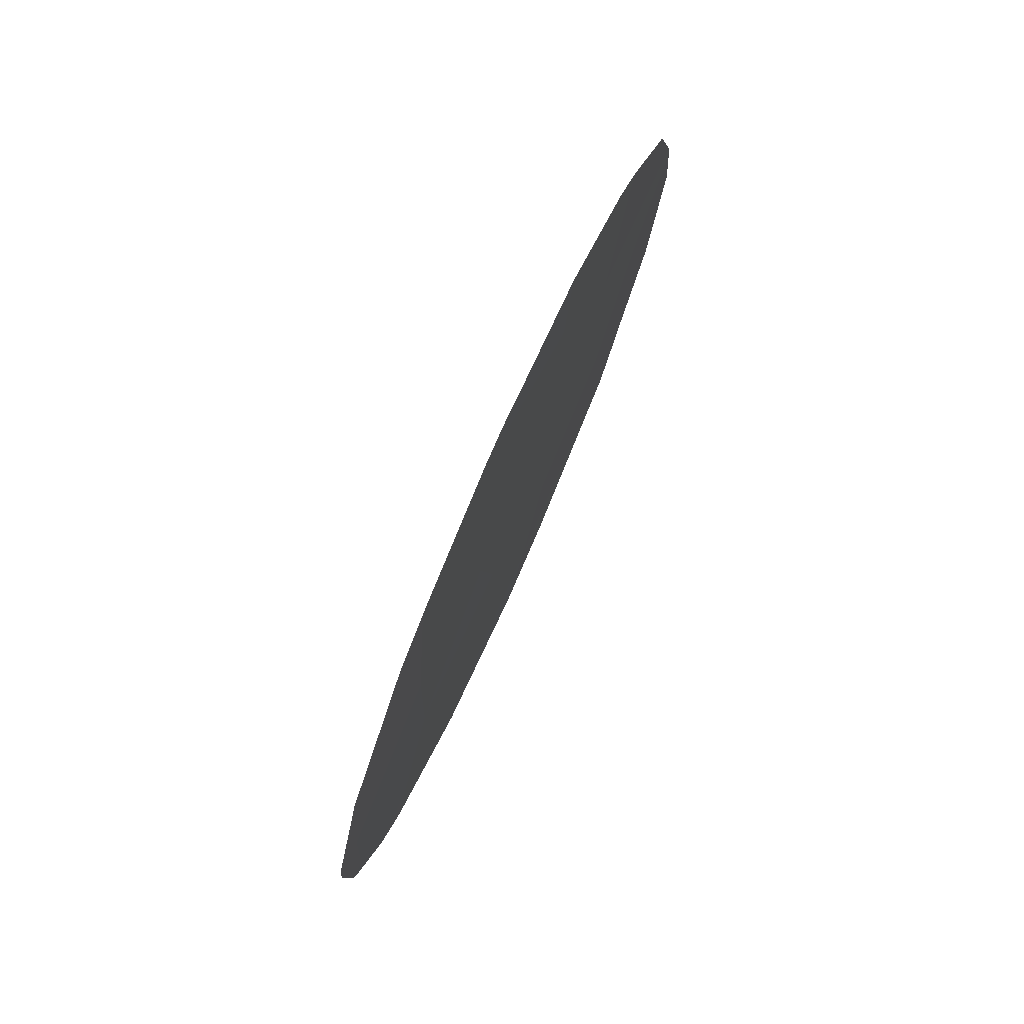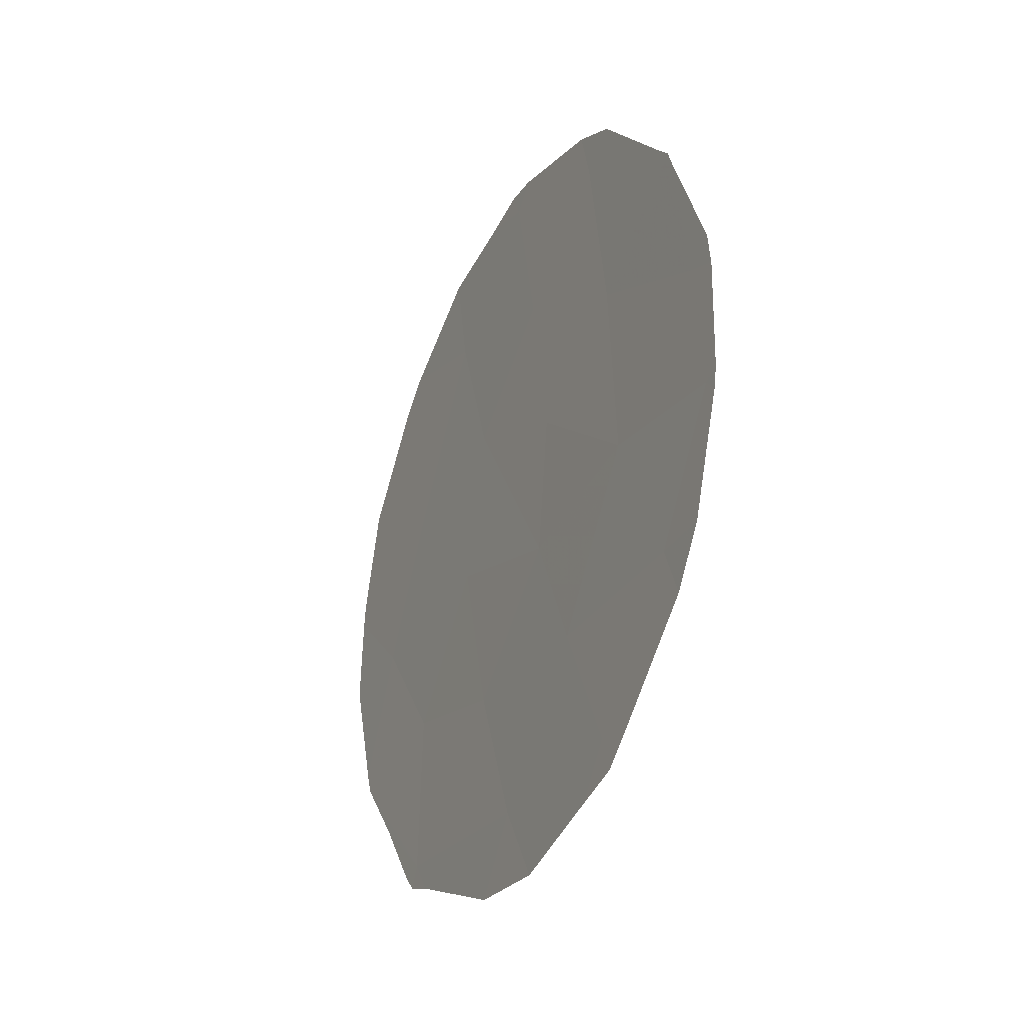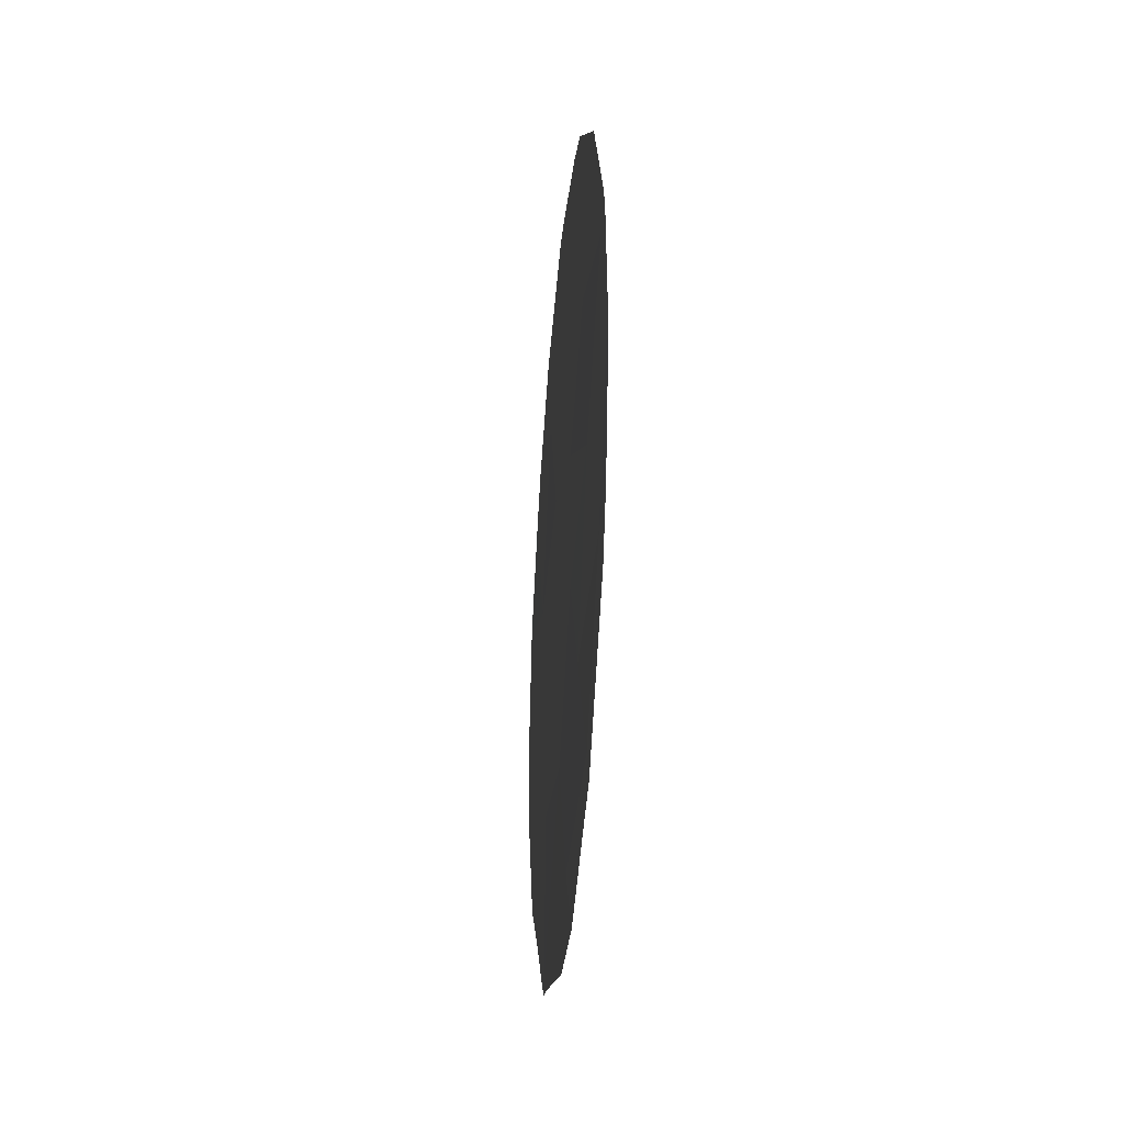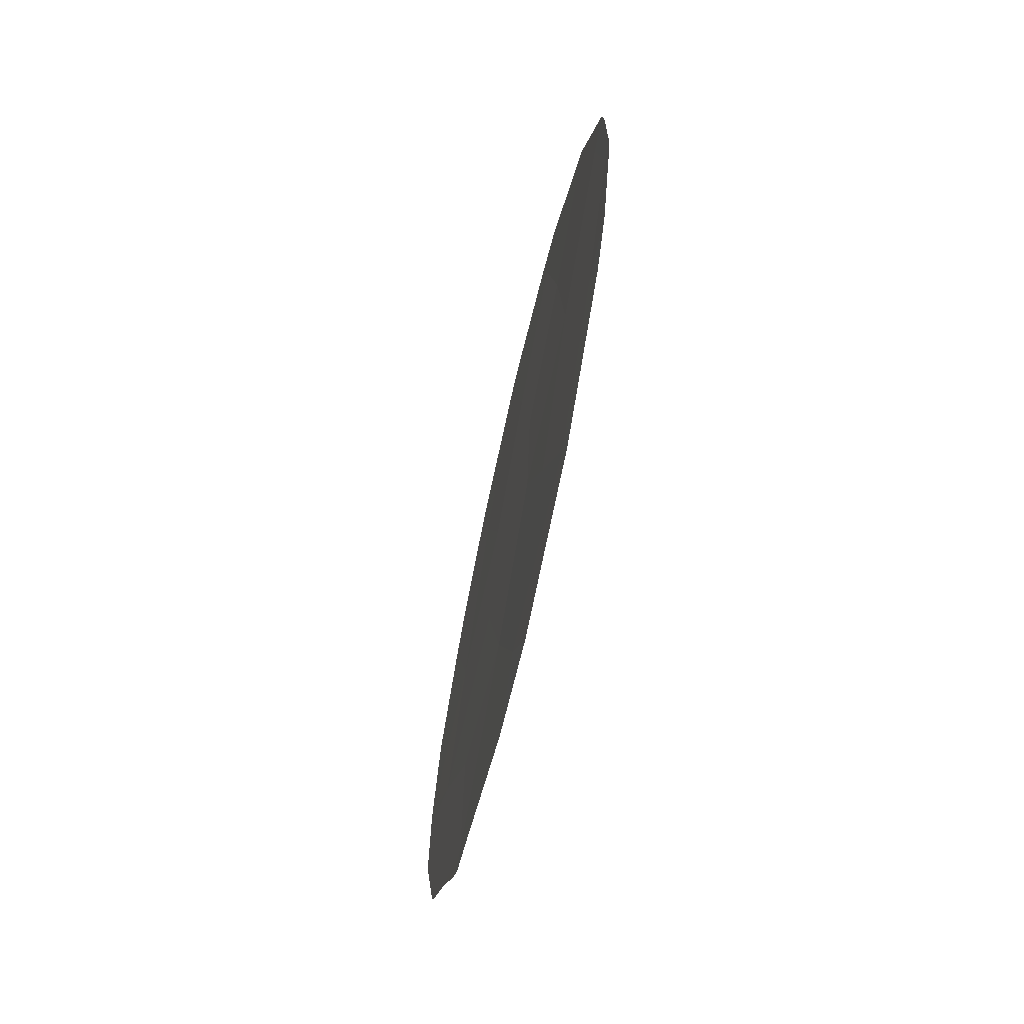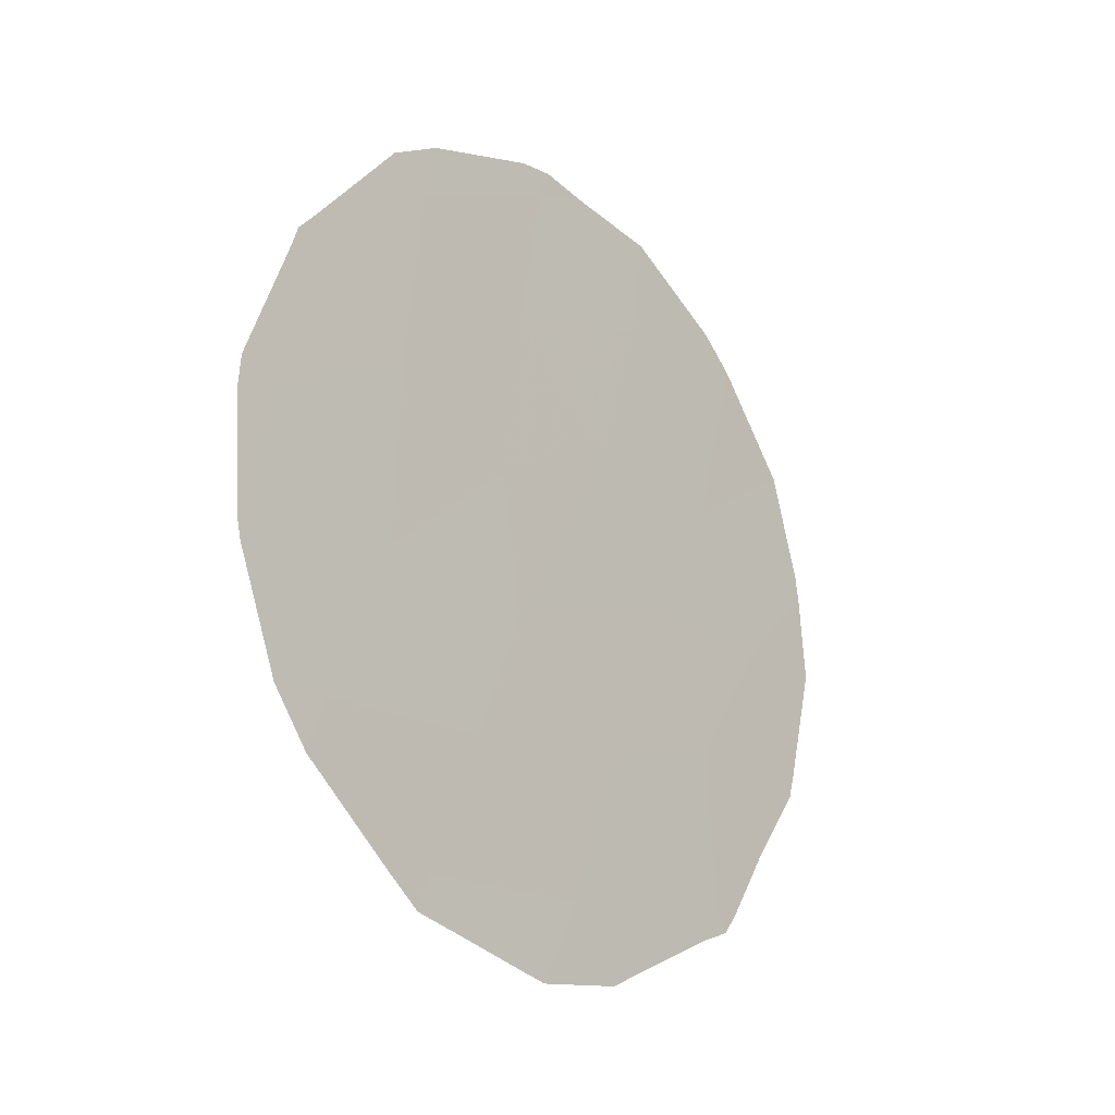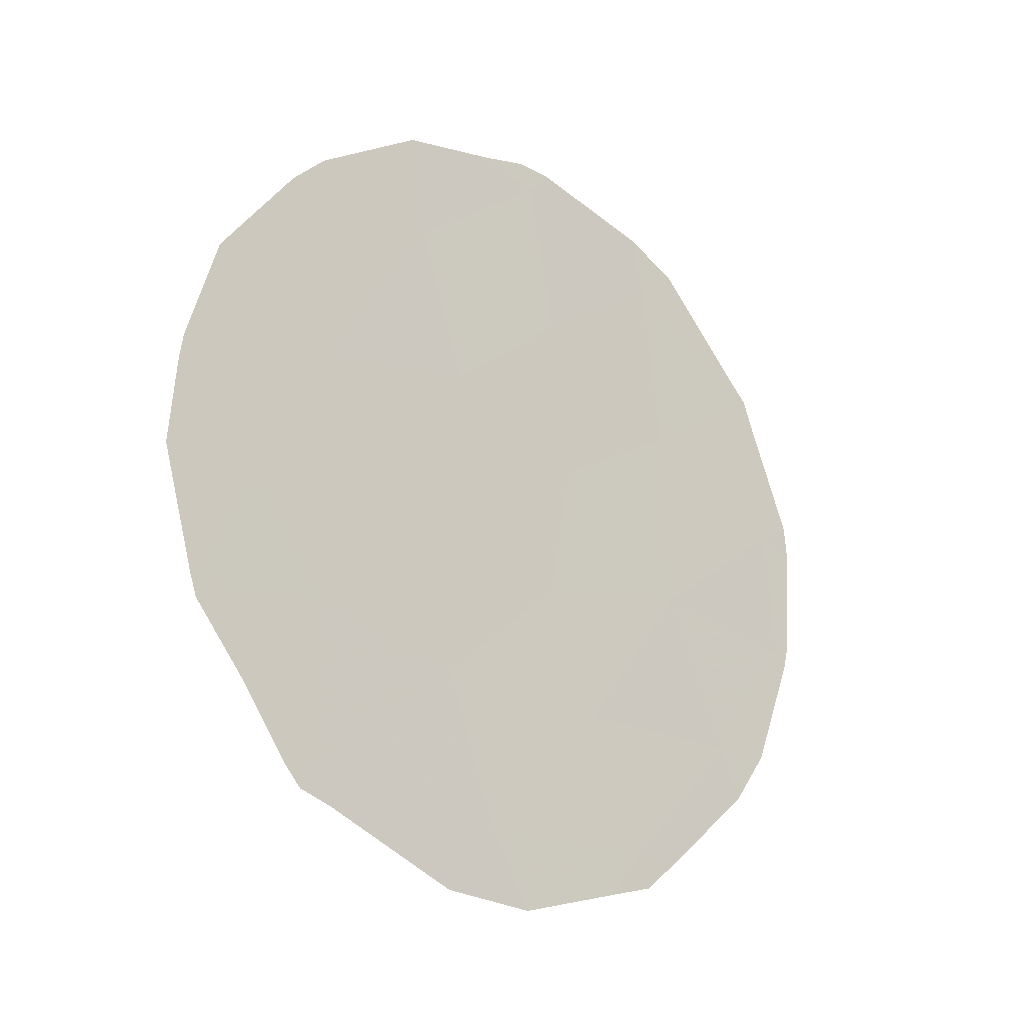
<metadata>
{"format":"obj","ext":"obj","renderer":"f3d","projection":"perspective","resolution":1024,"background":"white","views":[{"elev":78.4,"azim":168.3,"up":"+Z"},{"elev":-31.6,"azim":118.4,"up":"+Z"},{"elev":-38.6,"azim":139.3,"up":"+Z"},{"elev":-71.3,"azim":131.4,"up":"+Z"},{"elev":-19.8,"azim":-175.3,"up":"+Z"},{"elev":-19.6,"azim":14.9,"up":"+Z"}]}
</metadata>
<code>
v -64.45 66.3 -6.766
v -67.57 61.99 -7.852
v -66.81 62.96 -2.838
v -65.8 64.33 -1.677
v -63.33 67.84 -7.112
v -65.25 65.22 -8.519
v -65.6 64.64 -3.512
v -63.41 67.7 -5.546
v -64.83 65.83 -10.1
v -64.67 65.92 -2.496
v -67.59 61.89 -4.821
v -66.78 63.05 -6.382
v -66.47 63.45 -4.589
v -66.18 63.96 -10.04
v -64.51 66.18 -4.586
v -65.63 64.68 -7.028
v -67.66 61.88 -9.743
v -63.96 67.01 -8.593
v -65.45 64.89 -5.414
v -68.16 61.12 -6.421
v -66.54 63.43 -8.318
v -67.68 61.72 -2.362
v -67.94 61.37 -2.747
v -67.51 62.09 -10.13
v -67.74 61.77 -9.991
v -68.49 60.6 -3.911
v -68.82 60.18 -6.452
v -68.76 60.25 -5.414
v -68.73 60.29 -5.14
v -67.85 61.61 -9.771
v -63.21 68.01 -7.038
v -63.24 67.97 -7.284
v -68.56 60.59 -8.111
v -68.18 61.14 -8.947
v -63.51 67.54 -3.964
v -63.57 67.44 -3.65
v -63.18 68.02 -5.336
v -63.16 68.06 -5.741
v -66.92 62.78 -1.616
v -63.69 67.27 -3.444
v -64.38 66.31 -2.181
v -64.75 65.94 -10.52
v -65.1 65.46 -10.66
v -65.89 64.2 -1.345
v -65.63 64.56 -1.39
v -66.54 63.46 -10.87
v -65.87 64.4 -10.98
v -63.55 67.57 -8.599
v -63.82 67.22 -9.209
v -64.76 65.78 -1.834
v -64.5 66.29 -10.17
v -68.61 60.51 -7.854
v -66.23 63.73 -1.453
f 14 9 6
f 6 21 14
f 11 3 22
f 11 22 23
f 17 25 24
f 11 23 26
f 20 28 27
f 11 26 29
f 3 7 4
f 17 30 25
f 1 16 6
f 5 32 31
f 17 2 33
f 17 33 34
f 15 8 35
f 15 35 36
f 9 18 6
f 8 37 35
f 18 5 1
f 8 38 37
f 3 39 22
f 18 1 6
f 10 15 36
f 10 36 40
f 7 15 10
f 10 4 7
f 10 40 41
f 15 7 19
f 9 43 42
f 13 3 11
f 12 21 16
f 20 2 12
f 19 7 13
f 7 3 13
f 20 11 29
f 20 29 28
f 12 2 21
f 17 34 30
f 19 1 15
f 4 45 44
f 14 17 24
f 14 24 46
f 14 46 47
f 16 21 6
f 18 49 48
f 5 18 48
f 5 48 32
f 14 21 17
f 15 1 8
f 10 41 50
f 9 14 47
f 9 47 43
f 18 9 51
f 18 51 49
f 4 10 50
f 4 50 45
f 9 42 51
f 1 19 16
f 16 19 13
f 16 13 12
f 8 5 31
f 8 31 38
f 13 11 12
f 21 2 17
f 20 27 52
f 2 20 52
f 2 52 33
f 8 1 5
f 3 4 53
f 3 53 39
f 4 44 53
f 11 20 12

</code>
